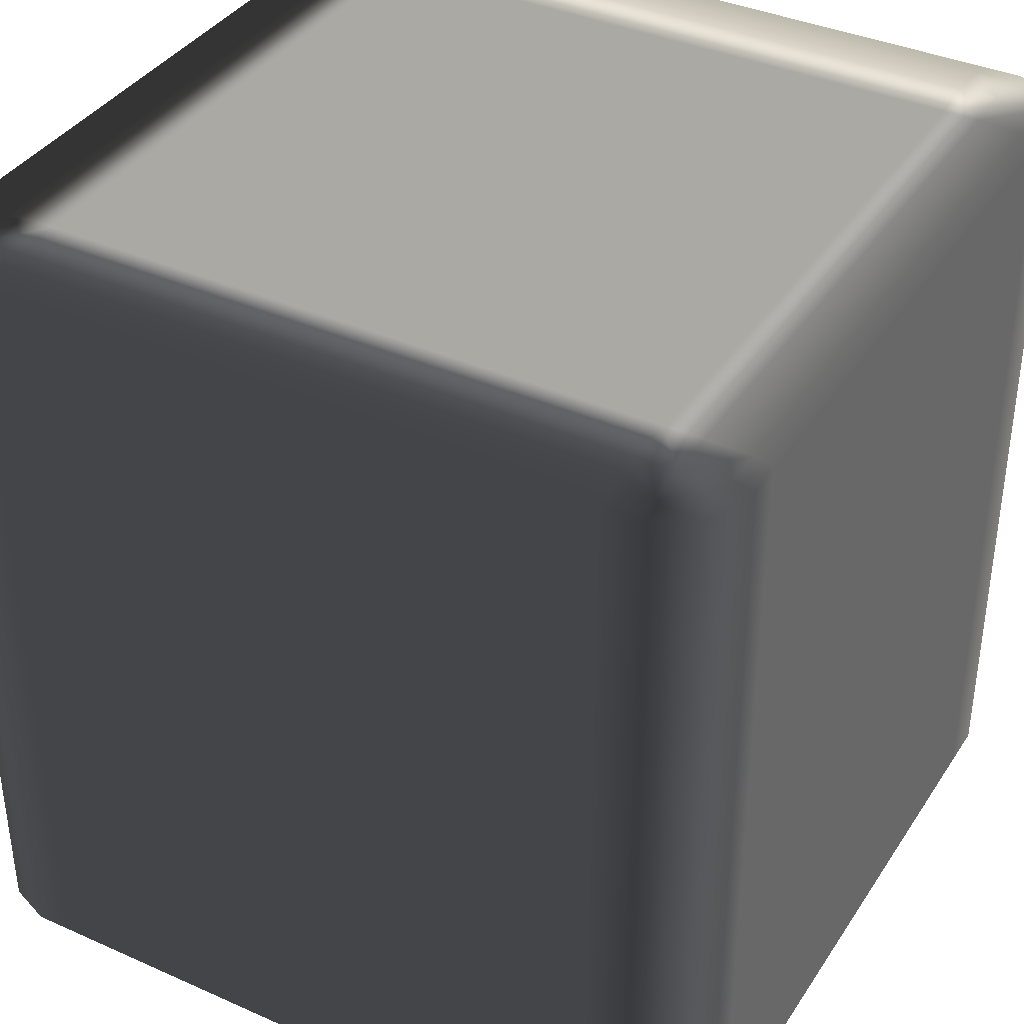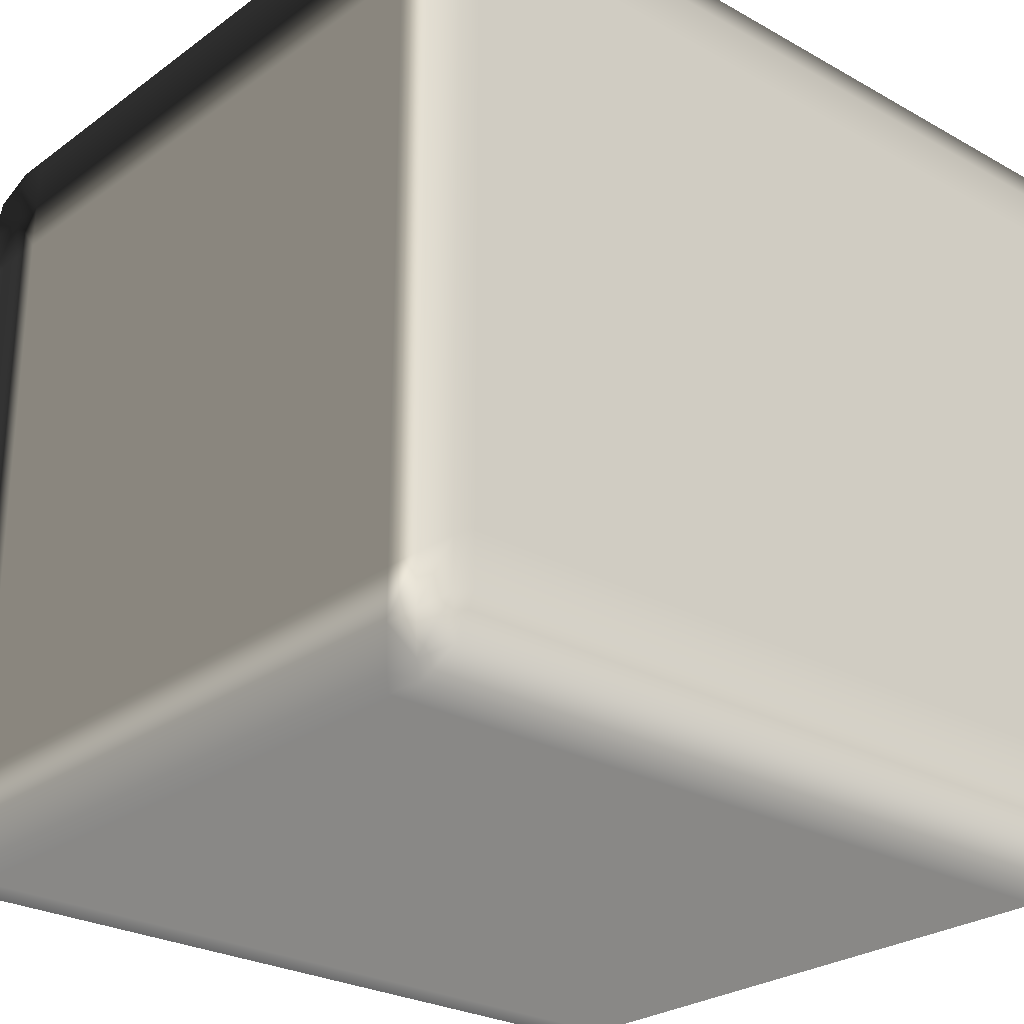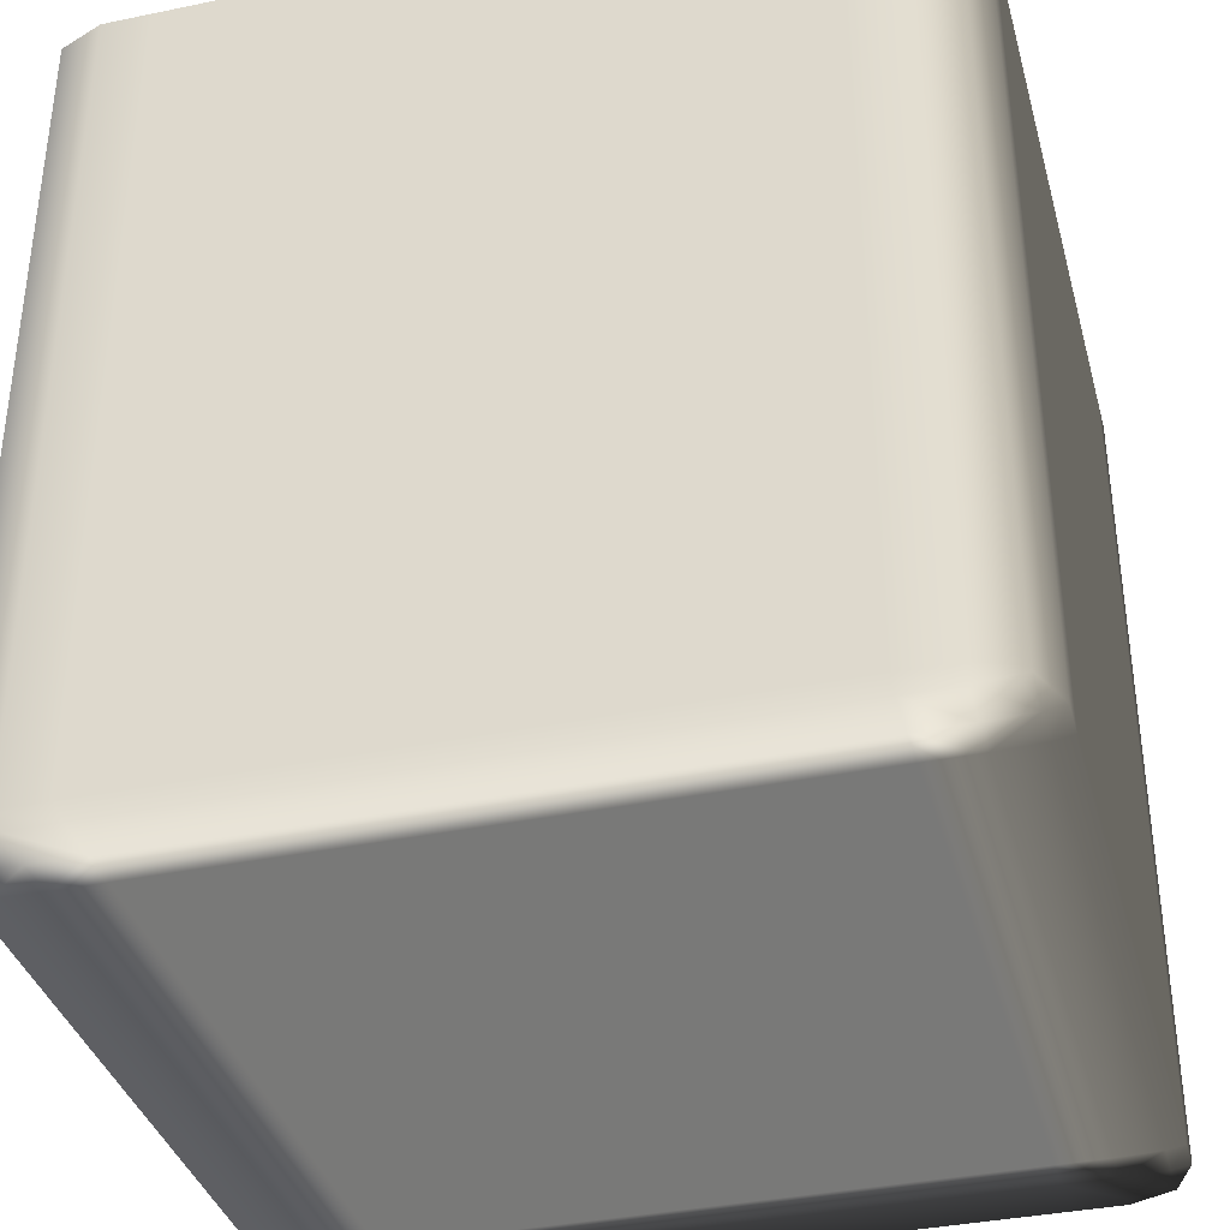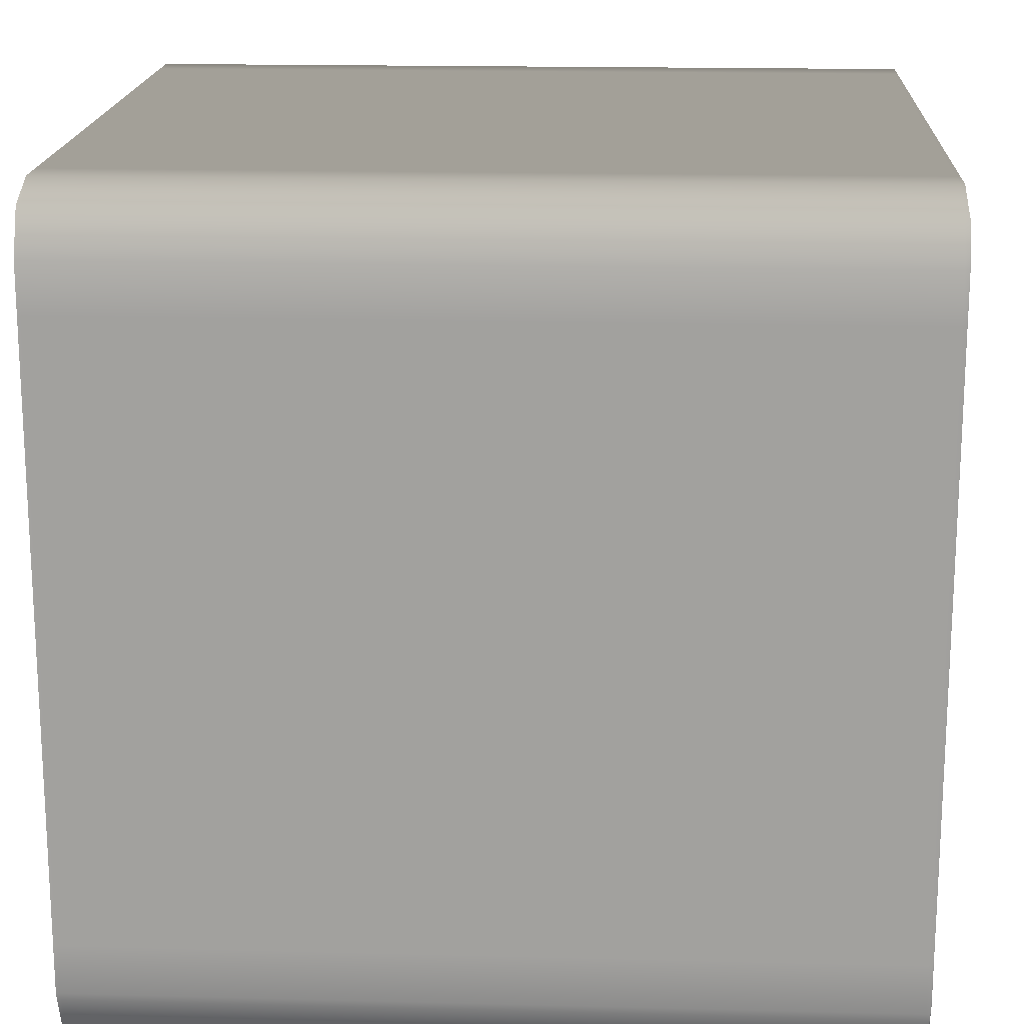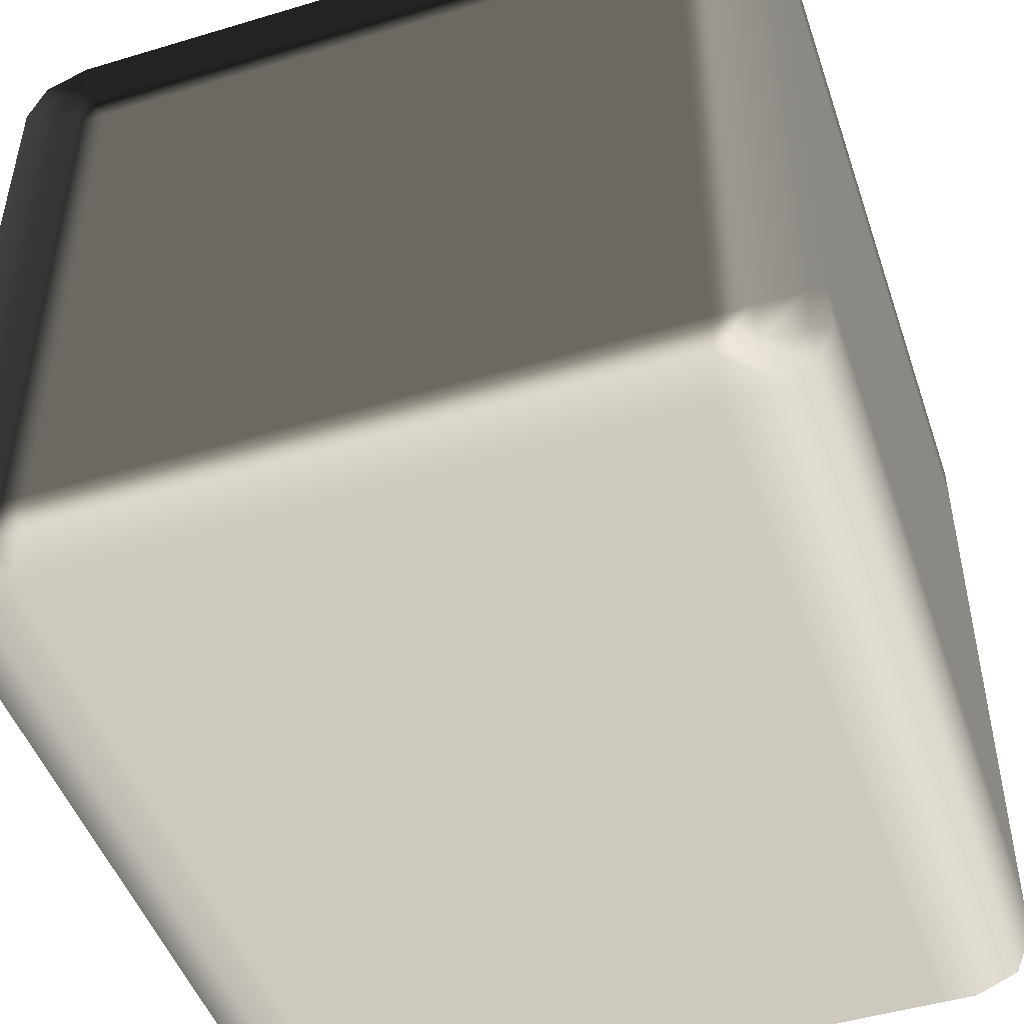
<metadata>
{"format":"obj","ext":"obj","renderer":"f3d","projection":"perspective","resolution":1024,"background":"white","views":[{"elev":37.8,"azim":29.5,"up":"+Y"},{"elev":-26.3,"azim":-131.5,"up":"+Z"},{"elev":-36.8,"azim":105.0,"up":"+Y"},{"elev":17.5,"azim":-87.1,"up":"+Z"},{"elev":-48.0,"azim":-161.4,"up":"+Z"}]}
</metadata>
<code>
v -0.478 -0.4948 0.478
v -0.4683 -0.4978 0.4683
v -0.478 -0.4985 0.425
v -0.5 -0.4948 0.425
v -0.5 -0.4948 0.425
v -0.478 -0.49 0.478
v -0.478 -0.4948 0.478
v -0.5 -0.4948 0.3647
v -0.478 -0.4985 0.3647
v -0.5 -0.49 0.425
v -0.5 -0.4948 0.3647
v -0.478 0.49 0.478
v -0.5 -0.4948 -0.3646
v -0.478 -0.4985 -0.3646
v -0.5 -0.49 0.3647
v -0.5 -0.4948 -0.3646
v -0.5 0.49 0.425
v -0.478 0.4948 0.478
v -0.5 -0.4948 -0.425
v -0.478 -0.4985 -0.425
v -0.5 -0.49 -0.3646
v -0.5 -0.4948 -0.425
v -0.478 -0.4948 -0.478
v -0.4683 -0.4978 -0.4683
v -0.5 -0.49 -0.425
v -0.478 -0.4948 -0.478
v -0.478 -0.49 -0.478
v -0.5 0.49 0.3647
v -0.5 0.49 -0.425
v -0.478 0.49 -0.478
v -0.5 0.49 -0.3646
v -0.5 0.4948 -0.425
v -0.478 0.4948 -0.478
v -0.5 0.4948 -0.3647
v -0.478 0.4948 -0.478
v -0.478 0.4985 -0.425
v -0.5 0.4948 -0.425
v -0.5 0.4948 -0.3647
v -0.4683 0.4978 -0.4683
v -0.478 0.4985 -0.3646
v -0.5 0.4948 0.3647
v -0.5 0.4948 0.3647
v -0.478 0.4985 0.3647
v -0.5 0.4948 0.425
v -0.5 0.4948 0.425
v -0.478 0.4985 0.425
v -0.478 0.4948 0.478
v -0.4683 0.4978 0.4683
v -0.478 -0.4985 0.425
v -0.4683 -0.4978 0.4683
v -0.425 -0.4985 0.478
v -0.425 -0.5 0.425
v -0.478 -0.4985 0.3647
v -0.3792 -0.5 0.425
v -0.3792 -0.4985 0.478
v -0.425 -0.5 0.3646
v -0.478 -0.4985 -0.3646
v -0.425 -0.5 -0.3646
v -0.478 -0.4985 -0.425
v 0.3792 -0.5 0.425
v 0.3792 -0.4985 0.478
v -0.3792 -0.5 0.3646
v 0.3792 -0.5 0.3646
v 0.425 -0.5 0.425
v 0.425 -0.4985 0.478
v -0.3792 -0.5 -0.3646
v -0.425 -0.5 -0.425
v 0.425 -0.5 0.3646
v 0.478 -0.4985 0.425
v 0.4683 -0.4978 0.4683
v 0.478 -0.4985 0.3647
v -0.425 -0.4985 -0.478
v -0.4683 -0.4978 -0.4683
v -0.3792 -0.4985 -0.478
v -0.3792 -0.5 -0.425
v 0.3792 -0.4985 -0.478
v 0.3792 -0.5 -0.3646
v 0.425 -0.5 -0.3646
v 0.478 -0.4985 -0.3646
v 0.3792 -0.5 -0.425
v 0.425 -0.4985 -0.478
v 0.425 -0.5 -0.425
v 0.478 -0.4985 -0.425
v 0.4683 -0.4978 -0.4683
v -0.425 -0.4985 0.478
v -0.4683 -0.4978 0.4683
v -0.478 -0.4948 0.478
v -0.425 -0.4948 0.5
v -0.3792 -0.4985 0.478
v -0.478 -0.4948 0.478
v -0.425 -0.49 0.5
v -0.425 -0.4948 0.5
v -0.478 -0.49 0.478
v -0.3792 -0.4948 0.5
v 0.3792 -0.4985 0.478
v -0.425 0.49 0.5
v -0.478 0.49 0.478
v -0.3792 -0.49 0.5
v -0.3792 -0.4948 0.5
v 0.3792 -0.4948 0.5
v 0.425 -0.4985 0.478
v 0.3792 -0.49 0.5
v 0.3792 -0.4948 0.5
v -0.3792 0.49 0.5
v -0.425 0.4948 0.5
v -0.478 0.4948 0.478
v 0.425 -0.4948 0.5
v 0.425 -0.4948 0.5
v 0.3792 0.49 0.5
v -0.3792 0.4948 0.5
v -0.478 0.4948 0.478
v -0.425 0.4985 0.478
v -0.425 0.4948 0.5
v -0.3792 0.4948 0.5
v -0.4683 0.4978 0.4683
v -0.3792 0.4985 0.478
v 0.3792 0.4948 0.5
v 0.3792 0.4948 0.5
v 0.3792 0.4985 0.478
v 0.478 -0.4948 0.478
v 0.4683 -0.4978 0.4683
v 0.478 -0.49 0.478
v 0.478 -0.4948 0.478
v 0.425 -0.49 0.5
v 0.478 0.49 0.478
v 0.425 0.49 0.5
v 0.478 0.4948 0.478
v 0.425 0.4948 0.5
v 0.425 0.4948 0.5
v 0.425 0.4985 0.478
v 0.478 0.4948 0.478
v 0.4683 0.4978 0.4683
v 0.478 -0.4985 0.425
v 0.4683 -0.4978 0.4683
v 0.478 -0.4948 0.478
v 0.5 -0.4948 0.425
v 0.478 -0.4985 0.3647
v 0.478 -0.4948 0.478
v 0.5 -0.49 0.425
v 0.5 -0.4948 0.425
v 0.478 -0.4948 0.478
v 0.478 -0.49 0.478
v 0.5 -0.49 0.425
v 0.5 -0.4948 0.3647
v 0.478 -0.4985 -0.3646
v 0.5 -0.49 0.3647
v 0.5 -0.4948 0.3647
v 0.5 -0.4948 -0.3646
v 0.5 -0.4948 -0.3646
v 0.478 -0.4985 -0.425
v 0.5 0.49 0.425
v 0.478 0.49 0.478
v 0.5 0.49 0.3647
v 0.5 0.49 0.425
v 0.5 -0.49 -0.3646
v 0.5 -0.4948 -0.425
v 0.5 -0.4948 -0.425
v 0.5 0.4948 0.425
v 0.478 0.4948 0.478
v 0.5 0.4948 0.3647
v 0.5 0.4948 0.425
v 0.478 0.4948 0.478
v 0.478 0.4985 0.425
v 0.5 0.4948 0.425
v 0.5 0.4948 0.3647
v 0.4683 0.4978 0.4683
v 0.478 0.4985 0.3647
v 0.478 -0.4948 -0.478
v 0.4683 -0.4978 -0.4683
v 0.478 -0.49 -0.478
v 0.478 -0.4948 -0.478
v 0.5 -0.49 -0.425
v 0.478 0.49 -0.478
v 0.5 0.49 -0.3646
v 0.5 0.4948 -0.3647
v 0.5 0.4948 -0.3647
v 0.478 0.4985 -0.3646
v 0.5 0.49 -0.425
v 0.478 0.4948 -0.478
v 0.5 0.4948 -0.425
v 0.5 0.4948 -0.425
v 0.478 0.4985 -0.425
v 0.478 0.4948 -0.478
v 0.4683 0.4978 -0.4683
v -0.425 0.4985 0.478
v -0.4683 0.4978 0.4683
v -0.478 0.4985 0.425
v -0.425 0.5 0.425
v -0.3792 0.4985 0.478
v -0.425 0.5 0.3646
v -0.478 0.4985 0.3647
v -0.3792 0.5 0.425
v 0.3792 0.4985 0.478
v -0.3792 0.5 0.3646
v 0.3792 0.5 0.425
v 0.425 0.4985 0.478
v -0.425 0.5 -0.3646
v -0.478 0.4985 -0.3646
v -0.3792 0.5 -0.3646
v 0.3792 0.5 0.3646
v 0.425 0.5 0.425
v -0.425 0.5 -0.425
v -0.478 0.4985 -0.425
v -0.3792 0.5 -0.425
v -0.425 0.4985 -0.478
v -0.4683 0.4978 -0.4683
v -0.3792 0.4985 -0.478
v 0.478 0.4985 0.425
v 0.4683 0.4978 0.4683
v 0.478 0.4985 0.3647
v 0.425 0.5 0.3646
v 0.478 0.4985 -0.3646
v 0.3792 0.5 -0.3646
v 0.3792 0.5 -0.425
v 0.3792 0.4985 -0.478
v 0.425 0.5 -0.3646
v 0.478 0.4985 -0.425
v 0.425 0.5 -0.425
v 0.425 0.4985 -0.478
v 0.4683 0.4978 -0.4683
v -0.425 0.4985 -0.478
v -0.4683 0.4978 -0.4683
v -0.478 0.4948 -0.478
v -0.425 0.4948 -0.5
v -0.3792 0.4985 -0.478
v -0.478 0.4948 -0.478
v -0.425 0.49 -0.5
v -0.425 0.4948 -0.5
v -0.478 0.49 -0.478
v -0.3792 0.4948 -0.5
v 0.3792 0.4985 -0.478
v -0.425 -0.49 -0.5
v -0.478 -0.49 -0.478
v -0.3792 0.49 -0.5
v -0.3792 0.4948 -0.5
v 0.3792 0.4948 -0.5
v 0.425 0.4985 -0.478
v -0.425 -0.4948 -0.5
v -0.478 -0.4948 -0.478
v -0.3792 -0.49 -0.5
v 0.3792 0.49 -0.5
v 0.3792 0.4948 -0.5
v -0.478 -0.4948 -0.478
v -0.425 -0.4985 -0.478
v -0.425 -0.4948 -0.5
v -0.4683 -0.4978 -0.4683
v -0.3792 -0.4948 -0.5
v -0.3792 -0.4948 -0.5
v -0.3792 -0.4985 -0.478
v 0.3792 -0.49 -0.5
v 0.3792 -0.4948 -0.5
v 0.3792 -0.4948 -0.5
v 0.3792 -0.4985 -0.478
v 0.425 -0.49 -0.5
v 0.425 -0.4948 -0.5
v 0.425 -0.4948 -0.5
v 0.425 -0.4985 -0.478
v 0.478 -0.4948 -0.478
v 0.478 -0.4948 -0.478
v 0.4683 -0.4978 -0.4683
v 0.478 -0.49 -0.478
v 0.425 0.49 -0.5
v 0.478 0.49 -0.478
v 0.425 0.4948 -0.5
v 0.425 0.4948 -0.5
v 0.478 0.4948 -0.478
v 0.478 0.4948 -0.478
v 0.4683 0.4978 -0.4683
g Cube_(32)_3136_46
f 1 3 2
f 1 4 3
f 5 7 6
f 3 4 8
f 3 8 9
f 5 6 10
f 11 5 10
f 10 6 12
f 9 8 13
f 9 13 14
f 11 10 15
f 16 11 15
f 10 12 17
f 15 10 17
f 17 12 18
f 14 13 19
f 14 19 20
f 16 15 21
f 22 16 21
f 20 19 23
f 20 23 24
f 25 26 22
f 22 21 25
f 25 27 26
f 21 15 28
f 15 17 28
f 29 27 25
f 29 30 27
f 25 21 31
f 21 28 31
f 25 31 29
f 32 30 29
f 32 33 30
f 29 31 34
f 34 31 28
f 29 34 32
f 35 37 36
f 38 36 37
f 35 36 39
f 38 40 36
f 34 28 41
f 42 40 38
f 41 28 17
f 42 43 40
f 41 17 44
f 45 43 42
f 17 18 44
f 45 46 43
f 46 45 47
f 46 47 48
f 49 51 50
f 49 52 51
f 52 49 53
f 51 52 54
f 51 54 55
f 52 53 56
f 56 54 52
f 56 53 57
f 56 57 58
f 58 57 59
f 55 54 60
f 55 60 61
f 56 62 54
f 58 62 56
f 54 62 63
f 54 63 60
f 61 60 64
f 61 64 65
f 58 66 62
f 63 62 66
f 58 59 67
f 67 66 58
f 60 68 64
f 60 63 68
f 65 64 69
f 69 64 68
f 65 69 70
f 69 68 71
f 72 67 59
f 72 59 73
f 67 72 74
f 67 74 75
f 67 75 66
f 75 74 76
f 63 66 77
f 68 63 77
f 77 66 75
f 71 68 78
f 68 77 78
f 71 78 79
f 75 76 80
f 77 75 80
f 78 77 80
f 80 76 81
f 79 78 82
f 78 80 82
f 80 81 82
f 79 82 83
f 83 82 81
f 83 81 84
f 85 87 86
f 85 88 87
f 88 85 89
f 90 92 91
f 90 91 93
f 88 89 94
f 94 89 95
f 93 91 96
f 93 96 97
f 92 98 91
f 92 99 98
f 94 95 100
f 100 95 101
f 102 99 103
f 102 98 99
f 91 98 104
f 91 104 96
f 97 96 105
f 97 105 106
f 100 101 107
f 102 103 108
f 109 98 102
f 109 104 98
f 96 104 110
f 96 110 105
f 110 104 109
f 111 113 112
f 112 113 114
f 111 112 115
f 112 114 116
f 116 114 117
f 110 109 118
f 116 117 119
f 120 107 101
f 120 101 121
f 108 123 122
f 108 122 124
f 102 108 124
f 109 102 124
f 124 122 125
f 109 124 126
f 124 125 126
f 118 109 126
f 126 125 127
f 119 117 128
f 118 126 129
f 126 127 129
f 119 128 130
f 130 128 131
f 130 131 132
f 133 135 134
f 133 136 135
f 136 133 137
f 138 140 139
f 141 143 142
f 136 137 144
f 144 137 145
f 140 147 146
f 140 146 139
f 144 145 148
f 146 147 149
f 148 145 150
f 142 143 151
f 142 151 152
f 139 146 153
f 139 153 154
f 146 149 155
f 153 146 155
f 148 150 156
f 155 149 157
f 152 151 158
f 152 158 159
f 154 153 160
f 154 160 161
f 162 164 163
f 163 164 165
f 162 163 166
f 163 165 167
f 168 156 150
f 168 150 169
f 170 157 171
f 170 172 157
f 173 172 170
f 155 157 172
f 153 155 174
f 160 153 174
f 174 155 172
f 167 165 175
f 160 174 176
f 167 175 177
f 173 178 172
f 174 172 178
f 176 174 178
f 179 178 173
f 177 175 180
f 176 178 181
f 179 181 178
f 177 180 182
f 182 180 183
f 182 183 184
f 185 187 186
f 185 188 187
f 188 185 189
f 187 188 190
f 187 190 191
f 188 189 192
f 192 189 193
f 188 192 194
f 188 194 190
f 192 193 195
f 194 192 195
f 195 193 196
f 191 190 197
f 191 197 198
f 190 194 199
f 190 199 197
f 194 195 200
f 199 194 200
f 195 196 201
f 200 195 201
f 198 197 202
f 198 202 203
f 197 199 204
f 197 204 202
f 203 202 205
f 205 202 204
f 203 205 206
f 205 204 207
f 208 201 196
f 208 196 209
f 201 208 210
f 201 210 211
f 200 201 211
f 211 210 212
f 199 200 213
f 204 199 213
f 213 200 211
f 207 204 214
f 204 213 214
f 207 214 215
f 211 212 216
f 213 211 216
f 214 213 216
f 216 212 217
f 215 214 218
f 214 216 218
f 216 217 218
f 215 218 219
f 219 218 217
f 219 217 220
f 221 223 222
f 221 224 223
f 224 221 225
f 226 228 227
f 226 227 229
f 224 225 230
f 230 225 231
f 229 227 232
f 229 232 233
f 228 234 227
f 228 235 234
f 230 231 236
f 236 231 237
f 233 232 238
f 233 238 239
f 227 240 232
f 227 234 240
f 241 234 235
f 241 235 242
f 243 245 244
f 243 244 246
f 232 247 238
f 244 245 248
f 232 240 247
f 244 248 249
f 250 240 234
f 247 240 250
f 250 234 241
f 249 248 251
f 247 250 252
f 249 251 253
f 254 250 241
f 252 250 254
f 253 251 255
f 252 254 256
f 253 255 257
f 257 255 258
f 254 259 256
f 257 258 260
f 254 261 259
f 254 241 262
f 262 261 254
f 262 241 242
f 262 263 261
f 262 242 264
f 264 263 262
f 236 237 265
f 264 266 263
f 267 265 237
f 267 237 268

</code>
